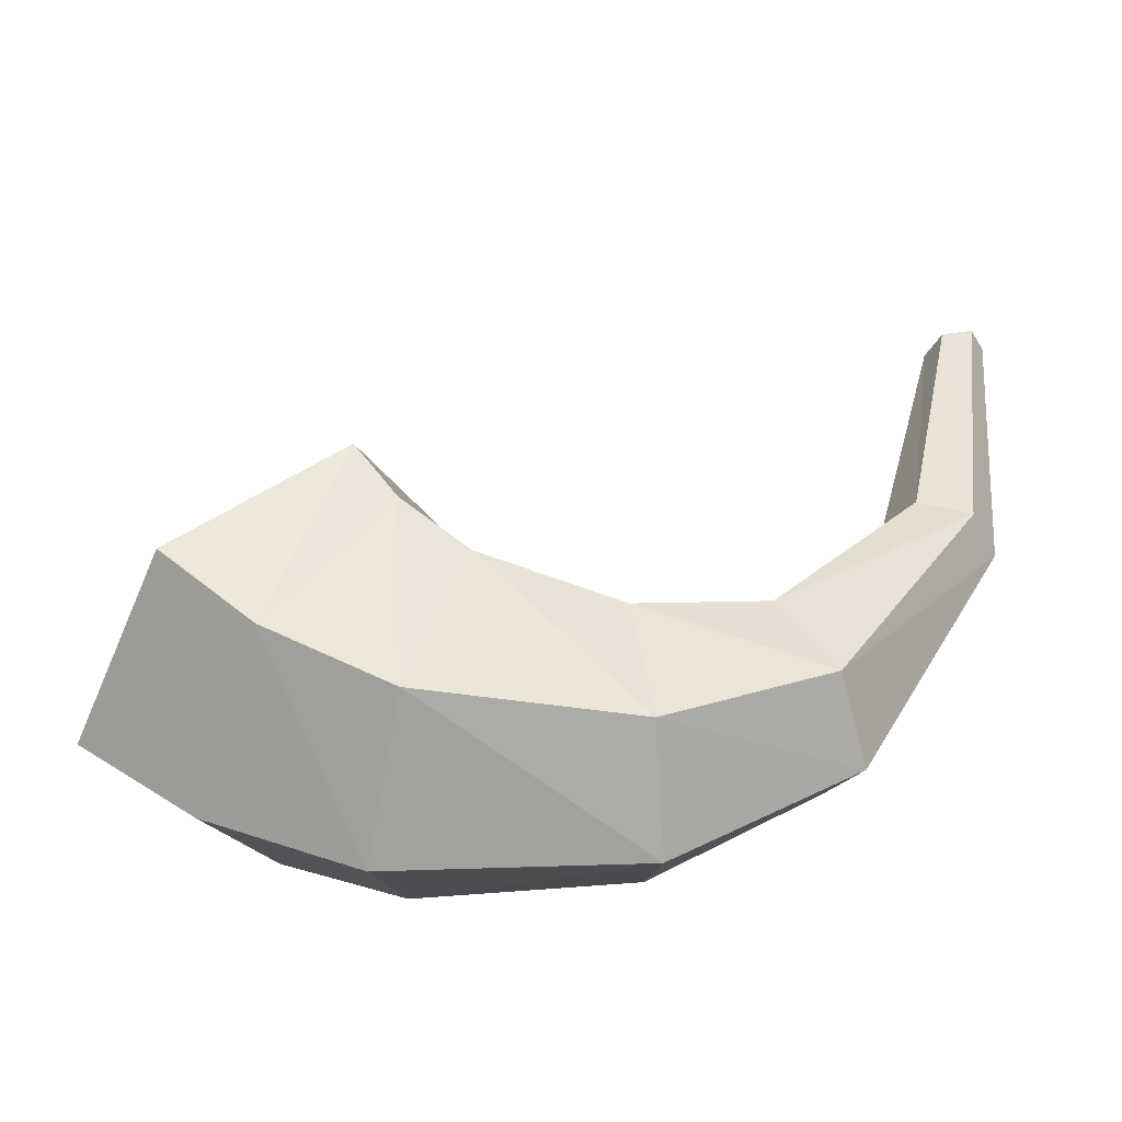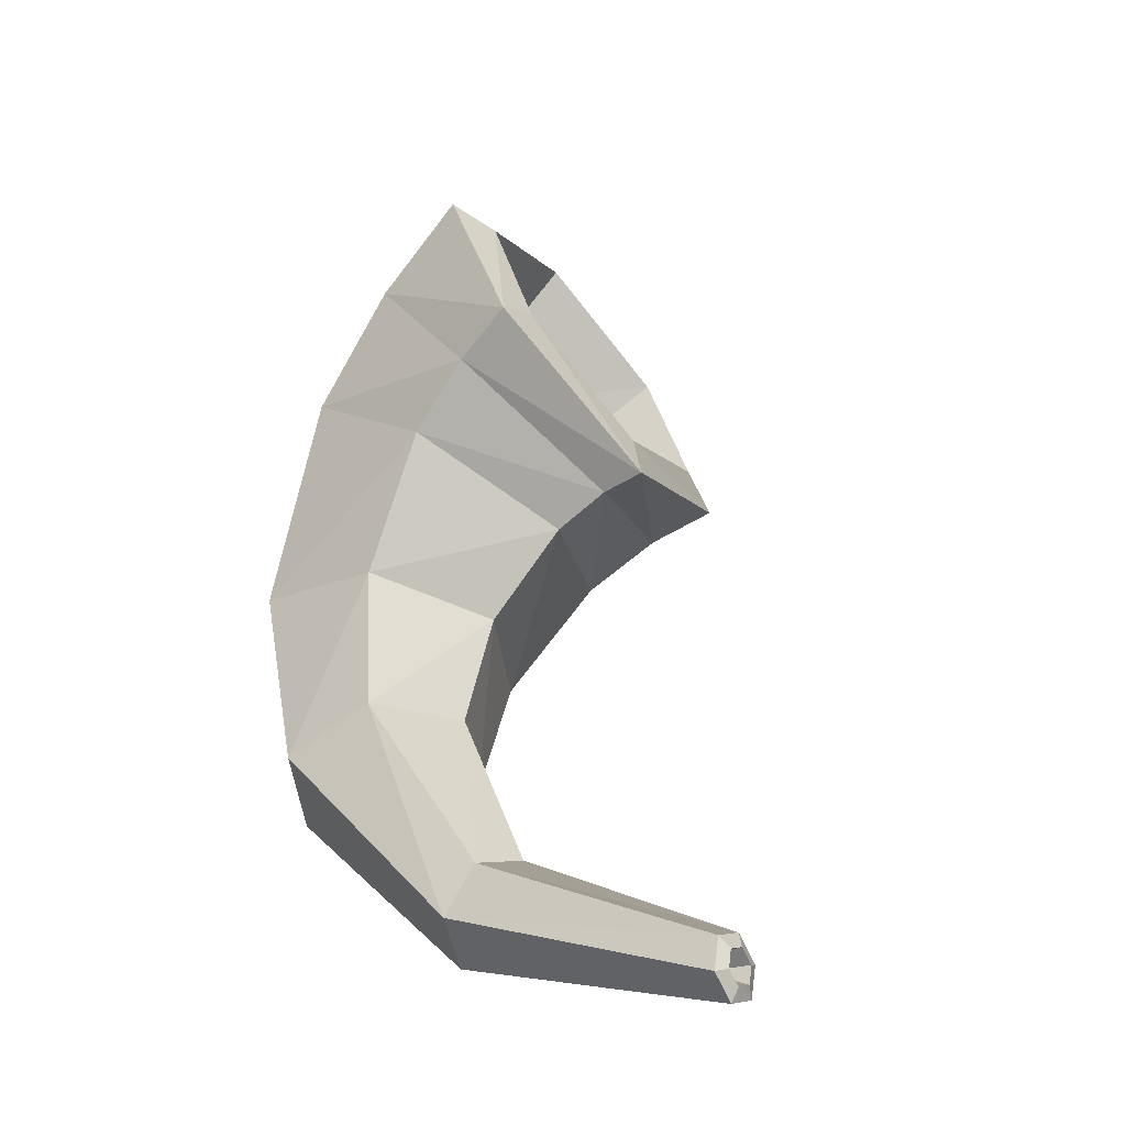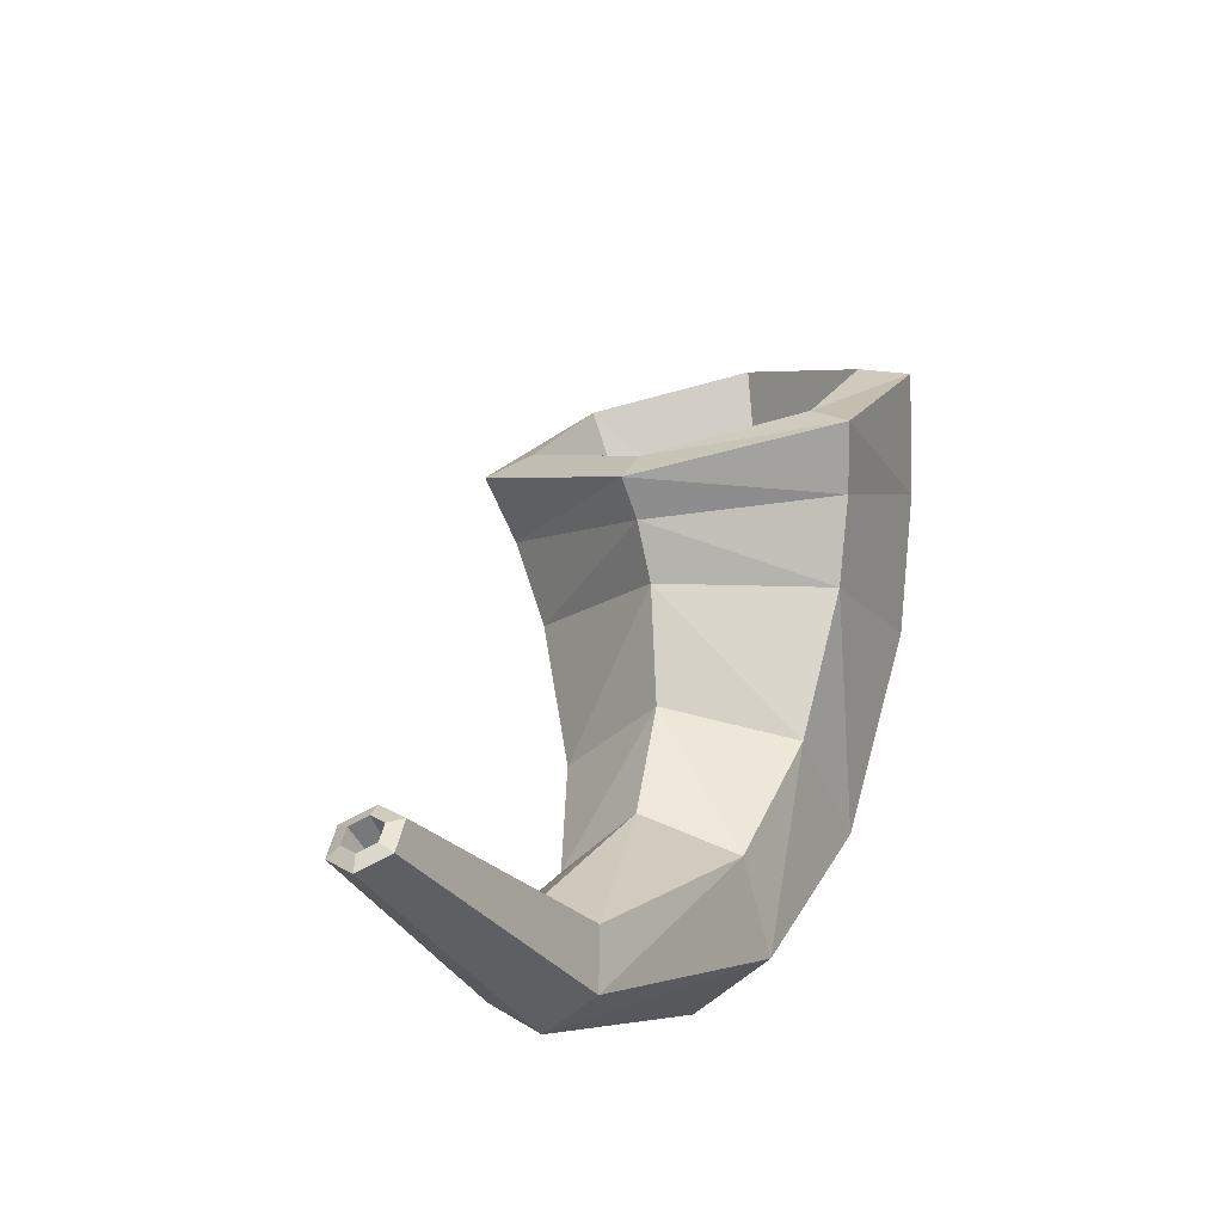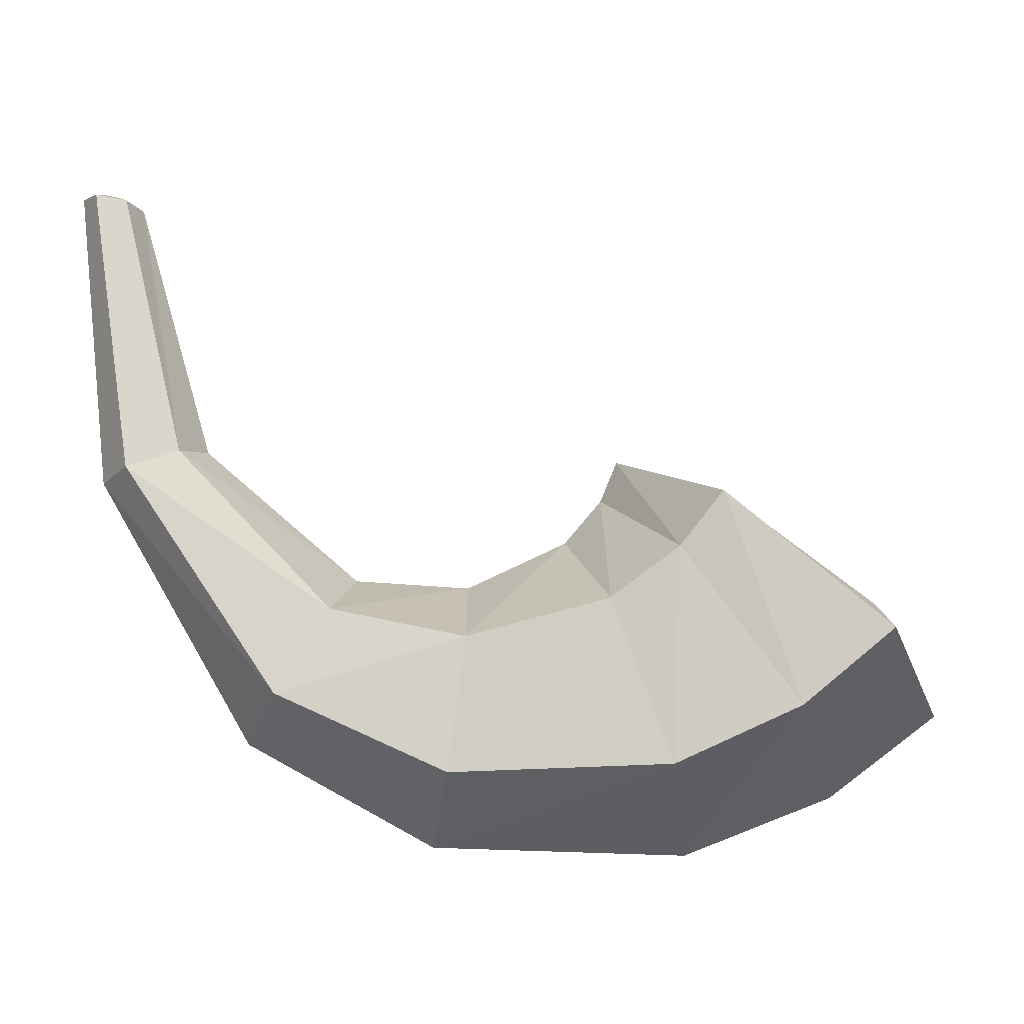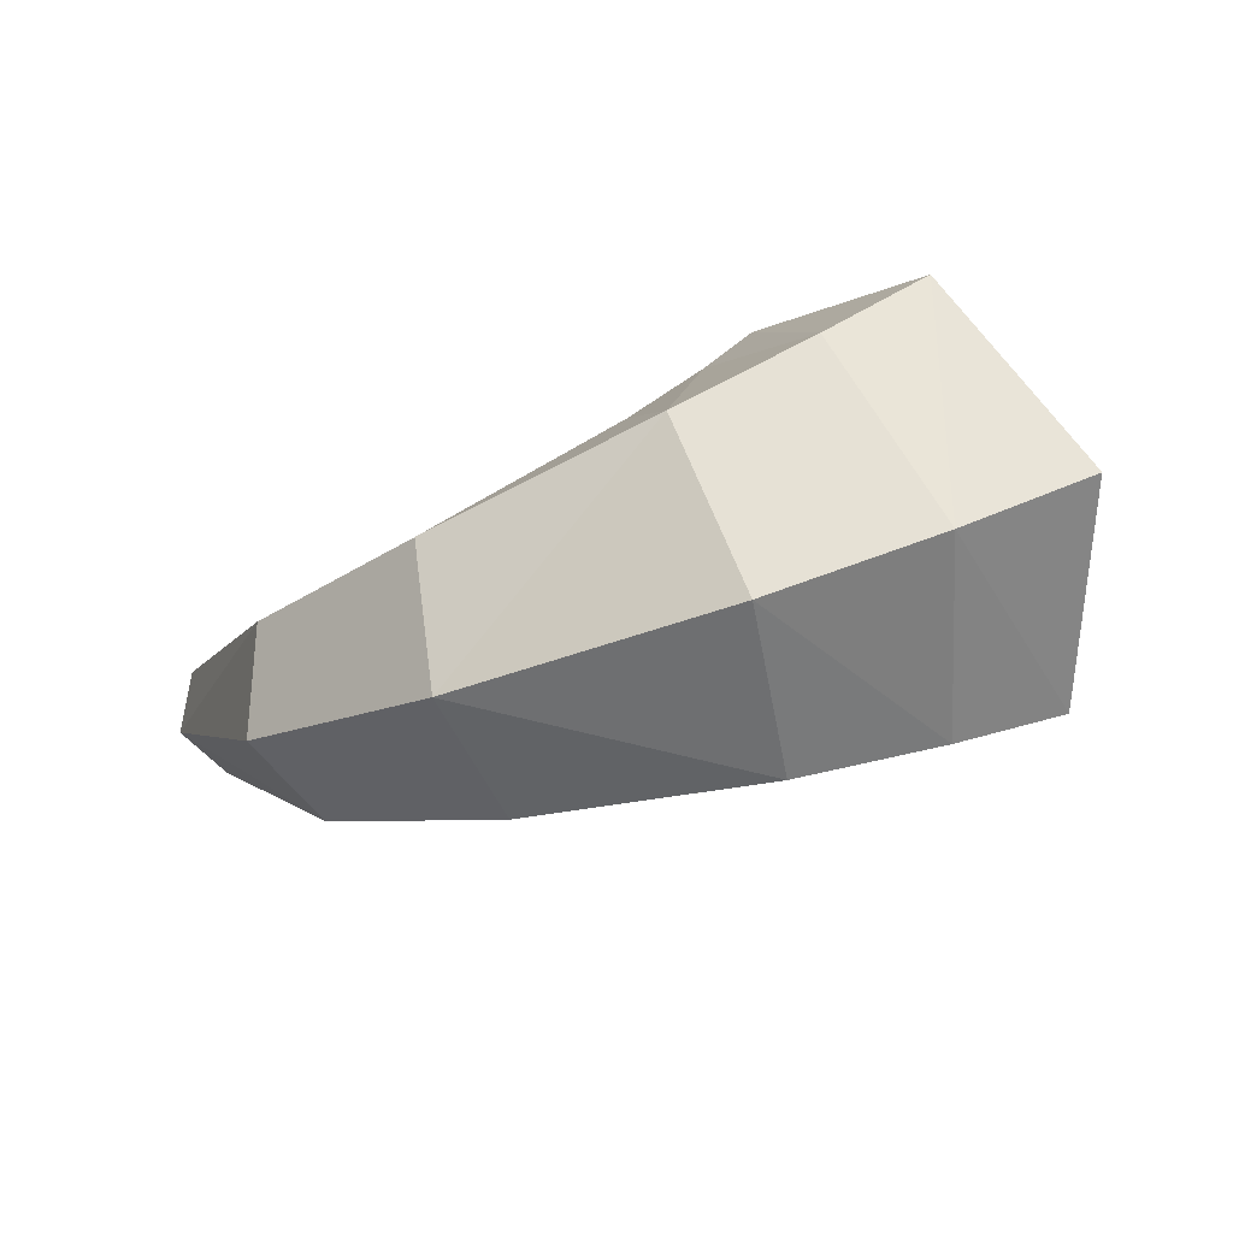
<metadata>
{"format":"obj","ext":"obj","renderer":"f3d","projection":"perspective","resolution":1024,"background":"white","views":[{"elev":-67.8,"azim":37.0,"up":"+Y"},{"elev":21.4,"azim":112.1,"up":"+Z"},{"elev":56.9,"azim":135.7,"up":"+Y"},{"elev":12.3,"azim":-146.3,"up":"+Y"},{"elev":-59.7,"azim":-121.8,"up":"+Y"}]}
</metadata>
<code>
g trinketHorn1
v -0.4011 -0.08286 0.1196
v -0.508 0.01999 0.2079
v -0.5722 -0.3878 0.08502
v -0.508 0.01999 0.2079
v -0.768 -0.2754 0.2487
v -0.5722 -0.3878 0.08502
v -0.5722 -0.3878 0.08502
v -0.768 -0.2754 0.2487
v -0.485 -0.662 0.2867
v -0.768 -0.2754 0.2487
v -0.7035 -0.5602 0.5157
v -0.485 -0.662 0.2867
v -0.2267 -0.6313 0.5229
v -0.485 -0.662 0.2867
v -0.379 -0.5496 0.7417
v -0.485 -0.662 0.2867
v -0.7035 -0.5602 0.5157
v -0.379 -0.5496 0.7417
v -0.05561 -0.3264 0.5575
v -0.2267 -0.6313 0.5229
v -0.119 -0.2542 0.7009
v -0.2267 -0.6313 0.5229
v -0.379 -0.5496 0.7417
v -0.119 -0.2542 0.7009
v -0.1428 -0.05216 0.3558
v -0.05561 -0.3264 0.5575
v -0.1834 0.03058 0.4339
v -0.05561 -0.3264 0.5575
v -0.119 -0.2542 0.7009
v -0.1834 0.03058 0.4339
v -0.1428 -0.05216 0.3558
v -0.1834 0.03058 0.4339
v -0.4011 -0.08286 0.1196
v -0.1834 0.03058 0.4339
v -0.508 0.01999 0.2079
v -0.4011 -0.08286 0.1196
v 0.6633 0.3582 -0.08072
v 0.7803 0.5521 -0.03633
v 0.7579 0.5548 -0.04599
v 0.6846 0.3506 -0.07295
v 0.7803 0.5521 -0.03633
v 0.6633 0.3582 -0.08072
v 0.6868 0.3416 -0.05088
v 0.7803 0.5521 -0.03633
v 0.6846 0.3506 -0.07295
v 0.7814 0.5382 -0.01615
v 0.7803 0.5521 -0.03633
v 0.6868 0.3416 -0.05088
v 0.7601 0.5458 -0.02392
v 0.7803 0.5521 -0.03633
v 0.7814 0.5382 -0.01615
v 0.7579 0.5548 -0.04599
v 0.7803 0.5521 -0.03633
v 0.7601 0.5458 -0.02392
v -0.4549 -0.1139 0.2692
v -0.3779 -0.3213 0.3917
v -0.6066 -0.3098 0.2799
v -0.6066 -0.3098 0.2799
v -0.3779 -0.3213 0.3917
v -0.5605 -0.4937 0.4399
v -0.5605 -0.4937 0.4399
v -0.3779 -0.3213 0.3917
v -0.3628 -0.4817 0.589
v -0.3628 -0.4817 0.589
v -0.3779 -0.3213 0.3917
v -0.211 -0.2858 0.5783
v -0.211 -0.2858 0.5783
v -0.3779 -0.3213 0.3917
v -0.2571 -0.1019 0.4184
v -0.2571 -0.1019 0.4184
v -0.3779 -0.3213 0.3917
v -0.4549 -0.1139 0.2692
v -0.1529 -0.1662 -0.02962
v -0.4011 -0.08286 0.1196
v -0.1858 -0.4143 -0.1416
v -0.4011 -0.08286 0.1196
v -0.5722 -0.3878 0.08502
v -0.1858 -0.4143 -0.1416
v -0.1858 -0.4143 -0.1416
v -0.5722 -0.3878 0.08502
v -0.06745 -0.6333 -0.0268
v -0.5722 -0.3878 0.08502
v -0.485 -0.662 0.2867
v -0.06745 -0.6333 -0.0268
v 0.08379 -0.6043 0.2
v -0.06745 -0.6333 -0.0268
v -0.2267 -0.6313 0.5229
v -0.06745 -0.6333 -0.0268
v -0.485 -0.662 0.2867
v -0.2267 -0.6313 0.5229
v 0.1167 -0.3562 0.312
v 0.08379 -0.6043 0.2
v -0.05561 -0.3264 0.5575
v 0.08379 -0.6043 0.2
v -0.2267 -0.6313 0.5229
v -0.05561 -0.3264 0.5575
v -0.001632 -0.1372 0.1972
v 0.1167 -0.3562 0.312
v -0.1428 -0.05216 0.3558
v 0.1167 -0.3562 0.312
v -0.05561 -0.3264 0.5575
v -0.1428 -0.05216 0.3558
v -0.001632 -0.1372 0.1972
v -0.1428 -0.05216 0.3558
v -0.1529 -0.1662 -0.02962
v -0.1428 -0.05216 0.3558
v -0.4011 -0.08286 0.1196
v -0.1529 -0.1662 -0.02962
v 0.4834 0.1648 -0.1554
v 0.1111 -0.1255 -0.1316
v 0.5619 0.1358 -0.2334
v 0.1111 -0.1255 -0.1316
v 0.1593 -0.2807 -0.256
v 0.5619 0.1358 -0.2334
v 0.5619 0.1358 -0.2334
v 0.1593 -0.2807 -0.256
v 0.6575 0.08159 -0.2012
v 0.1593 -0.2807 -0.256
v 0.284 -0.4293 -0.1906
v 0.6575 0.08159 -0.2012
v 0.6745 0.05642 -0.09077
v 0.6575 0.08159 -0.2012
v 0.3605 -0.4226 -0.0008931
v 0.6575 0.08159 -0.2012
v 0.284 -0.4293 -0.1906
v 0.3605 -0.4226 -0.0008931
v 0.596 0.08545 -0.01265
v 0.6745 0.05642 -0.09077
v 0.3124 -0.2673 0.1234
v 0.6745 0.05642 -0.09077
v 0.3605 -0.4226 -0.0008931
v 0.3124 -0.2673 0.1234
v 0.5004 0.1396 -0.04493
v 0.596 0.08545 -0.01265
v 0.1877 -0.1187 0.05808
v 0.596 0.08545 -0.01265
v 0.3124 -0.2673 0.1234
v 0.1877 -0.1187 0.05808
v 0.5004 0.1396 -0.04493
v 0.1877 -0.1187 0.05808
v 0.4834 0.1648 -0.1554
v 0.1877 -0.1187 0.05808
v 0.1111 -0.1255 -0.1316
v 0.4834 0.1648 -0.1554
v 0.1111 -0.1255 -0.1316
v -0.1529 -0.1662 -0.02962
v 0.1593 -0.2807 -0.256
v -0.1529 -0.1662 -0.02962
v -0.1858 -0.4143 -0.1416
v 0.1593 -0.2807 -0.256
v 0.1593 -0.2807 -0.256
v -0.1858 -0.4143 -0.1416
v 0.284 -0.4293 -0.1906
v -0.1858 -0.4143 -0.1416
v -0.06745 -0.6333 -0.0268
v 0.284 -0.4293 -0.1906
v 0.3605 -0.4226 -0.0008931
v 0.284 -0.4293 -0.1906
v 0.08379 -0.6043 0.2
v 0.284 -0.4293 -0.1906
v -0.06745 -0.6333 -0.0268
v 0.08379 -0.6043 0.2
v 0.3124 -0.2673 0.1234
v 0.3605 -0.4226 -0.0008931
v 0.1167 -0.3562 0.312
v 0.3605 -0.4226 -0.0008931
v 0.08379 -0.6043 0.2
v 0.1167 -0.3562 0.312
v 0.1877 -0.1187 0.05808
v 0.3124 -0.2673 0.1234
v -0.001632 -0.1372 0.1972
v 0.3124 -0.2673 0.1234
v 0.1167 -0.3562 0.312
v -0.001632 -0.1372 0.1972
v 0.1877 -0.1187 0.05808
v -0.001632 -0.1372 0.1972
v 0.1111 -0.1255 -0.1316
v -0.001632 -0.1372 0.1972
v -0.1529 -0.1662 -0.02962
v 0.1111 -0.1255 -0.1316
v 0.7888 0.6742 -0.05425
v 0.735 0.6618 -0.01868
v 0.5619 0.1358 -0.2334
v 0.735 0.6618 -0.01868
v 0.4834 0.1648 -0.1554
v 0.5619 0.1358 -0.2334
v 0.848 0.6577 -0.03109
v 0.7888 0.6742 -0.05425
v 0.6575 0.08159 -0.2012
v 0.7888 0.6742 -0.05425
v 0.5619 0.1358 -0.2334
v 0.6575 0.08159 -0.2012
v 0.848 0.6577 -0.03109
v 0.6575 0.08159 -0.2012
v 0.8534 0.6287 0.02762
v 0.6575 0.08159 -0.2012
v 0.6745 0.05642 -0.09077
v 0.8534 0.6287 0.02762
v 0.8534 0.6287 0.02762
v 0.6745 0.05642 -0.09077
v 0.7996 0.6163 0.06319
v 0.6745 0.05642 -0.09077
v 0.596 0.08545 -0.01265
v 0.7996 0.6163 0.06319
v 0.7996 0.6163 0.06319
v 0.596 0.08545 -0.01265
v 0.7404 0.6329 0.04005
v 0.596 0.08545 -0.01265
v 0.5004 0.1396 -0.04493
v 0.7404 0.6329 0.04005
v 0.735 0.6618 -0.01868
v 0.7404 0.6329 0.04005
v 0.4834 0.1648 -0.1554
v 0.7404 0.6329 0.04005
v 0.5004 0.1396 -0.04493
v 0.4834 0.1648 -0.1554
v -0.379 -0.5496 0.7417
v -0.7035 -0.5602 0.5157
v -0.471 -0.4291 0.926
v -0.7035 -0.5602 0.5157
v -0.8476 -0.4081 0.714
v -0.471 -0.4291 0.926
v -0.768 -0.2754 0.2487
v -0.8964 -0.1292 0.3868
v -0.7035 -0.5602 0.5157
v -0.8964 -0.1292 0.3868
v -0.8476 -0.4081 0.714
v -0.7035 -0.5602 0.5157
v -0.508 0.01999 0.2079
v -0.5686 0.1287 0.2716
v -0.768 -0.2754 0.2487
v -0.5686 0.1287 0.2716
v -0.8964 -0.1292 0.3868
v -0.768 -0.2754 0.2487
v -0.1834 0.03058 0.4339
v -0.1921 0.1077 0.4836
v -0.508 0.01999 0.2079
v -0.1921 0.1077 0.4836
v -0.5686 0.1287 0.2716
v -0.508 0.01999 0.2079
v -0.1834 0.03058 0.4339
v -0.119 -0.2542 0.7009
v -0.1921 0.1077 0.4836
v -0.119 -0.2542 0.7009
v -0.1433 -0.1712 0.8108
v -0.1921 0.1077 0.4836
v -0.119 -0.2542 0.7009
v -0.379 -0.5496 0.7417
v -0.1433 -0.1712 0.8108
v -0.379 -0.5496 0.7417
v -0.471 -0.4291 0.926
v -0.1433 -0.1712 0.8108
v -0.5686 0.1287 0.2716
v -0.564 0.07918 0.3613
v -0.8964 -0.1292 0.3868
v -0.564 0.07918 0.3613
v -0.8194 -0.1103 0.4574
v -0.8964 -0.1292 0.3868
v -0.8964 -0.1292 0.3868
v -0.8194 -0.1103 0.4574
v -0.8476 -0.4081 0.714
v -0.8194 -0.1103 0.4574
v -0.7837 -0.3202 0.7125
v -0.8476 -0.4081 0.714
v -0.8476 -0.4081 0.714
v -0.7837 -0.3202 0.7125
v -0.471 -0.4291 0.926
v -0.7837 -0.3202 0.7125
v -0.4927 -0.3406 0.8714
v -0.471 -0.4291 0.926
v -0.471 -0.4291 0.926
v -0.4927 -0.3406 0.8714
v -0.1433 -0.1712 0.8108
v -0.4927 -0.3406 0.8714
v -0.2374 -0.1511 0.7753
v -0.1433 -0.1712 0.8108
v -0.1433 -0.1712 0.8108
v -0.2374 -0.1511 0.7753
v -0.1921 0.1077 0.4836
v -0.2374 -0.1511 0.7753
v -0.273 0.05879 0.5203
v -0.1921 0.1077 0.4836
v -0.1921 0.1077 0.4836
v -0.273 0.05879 0.5203
v -0.5686 0.1287 0.2716
v -0.273 0.05879 0.5203
v -0.564 0.07918 0.3613
v -0.5686 0.1287 0.2716
v -0.8194 -0.1103 0.4574
v -0.564 0.07918 0.3613
v -0.6066 -0.3098 0.2799
v -0.564 0.07918 0.3613
v -0.4549 -0.1139 0.2692
v -0.6066 -0.3098 0.2799
v -0.7837 -0.3202 0.7125
v -0.8194 -0.1103 0.4574
v -0.5605 -0.4937 0.4399
v -0.8194 -0.1103 0.4574
v -0.6066 -0.3098 0.2799
v -0.5605 -0.4937 0.4399
v -0.7837 -0.3202 0.7125
v -0.5605 -0.4937 0.4399
v -0.4927 -0.3406 0.8714
v -0.5605 -0.4937 0.4399
v -0.3628 -0.4817 0.589
v -0.4927 -0.3406 0.8714
v -0.4927 -0.3406 0.8714
v -0.3628 -0.4817 0.589
v -0.2374 -0.1511 0.7753
v -0.3628 -0.4817 0.589
v -0.211 -0.2858 0.5783
v -0.2374 -0.1511 0.7753
v -0.2374 -0.1511 0.7753
v -0.211 -0.2858 0.5783
v -0.273 0.05879 0.5203
v -0.211 -0.2858 0.5783
v -0.2571 -0.1019 0.4184
v -0.273 0.05879 0.5203
v -0.564 0.07918 0.3613
v -0.273 0.05879 0.5203
v -0.4549 -0.1139 0.2692
v -0.273 0.05879 0.5203
v -0.2571 -0.1019 0.4184
v -0.4549 -0.1139 0.2692
v 0.7888 0.6742 -0.05425
v 0.792 0.6709 -0.02356
v 0.735 0.6618 -0.01868
v 0.762 0.6635 -0.003988
v 0.848 0.6577 -0.03109
v 0.825 0.6619 -0.01056
v 0.7888 0.6742 -0.05425
v 0.792 0.6709 -0.02356
v 0.8534 0.6287 0.02762
v 0.8279 0.6455 0.022
v 0.848 0.6577 -0.03109
v 0.825 0.6619 -0.01056
v 0.8534 0.6287 0.02762
v 0.7996 0.6163 0.06319
v 0.8279 0.6455 0.022
v 0.798 0.6382 0.04157
v 0.7404 0.6329 0.04005
v 0.765 0.6472 0.02859
v 0.7996 0.6163 0.06319
v 0.798 0.6382 0.04157
v 0.735 0.6618 -0.01868
v 0.762 0.6635 -0.003988
v 0.7404 0.6329 0.04005
v 0.765 0.6472 0.02859
v 0.6633 0.3582 -0.08072
v 0.7579 0.5548 -0.04599
v 0.792 0.6709 -0.02356
v 0.792 0.6709 -0.02356
v 0.7579 0.5548 -0.04599
v 0.762 0.6635 -0.003988
v 0.825 0.6619 -0.01056
v 0.6846 0.3506 -0.07295
v 0.792 0.6709 -0.02356
v 0.6846 0.3506 -0.07295
v 0.6633 0.3582 -0.08072
v 0.792 0.6709 -0.02356
v 0.825 0.6619 -0.01056
v 0.8279 0.6455 0.022
v 0.6846 0.3506 -0.07295
v 0.8279 0.6455 0.022
v 0.6868 0.3416 -0.05088
v 0.6846 0.3506 -0.07295
v 0.6868 0.3416 -0.05088
v 0.8279 0.6455 0.022
v 0.7814 0.5382 -0.01615
v 0.798 0.6382 0.04157
v 0.7814 0.5382 -0.01615
v 0.8279 0.6455 0.022
v 0.798 0.6382 0.04157
v 0.765 0.6472 0.02859
v 0.7814 0.5382 -0.01615
v 0.765 0.6472 0.02859
v 0.7601 0.5458 -0.02392
v 0.7814 0.5382 -0.01615
v 0.762 0.6635 -0.003988
v 0.7579 0.5548 -0.04599
v 0.765 0.6472 0.02859
v 0.7579 0.5548 -0.04599
v 0.7601 0.5458 -0.02392
v 0.765 0.6472 0.02859
g trinketHorn1_0
f 3 2 1
f 6 5 4
f 9 8 7
f 12 11 10
f 15 14 13
f 18 17 16
f 21 20 19
f 24 23 22
f 27 26 25
f 30 29 28
f 33 32 31
f 36 35 34
f 39 38 37
f 42 41 40
f 45 44 43
f 48 47 46
f 51 50 49
f 54 53 52
f 57 56 55
f 60 59 58
f 63 62 61
f 66 65 64
f 69 68 67
f 72 71 70
f 75 74 73
f 78 77 76
f 81 80 79
f 84 83 82
f 87 86 85
f 90 89 88
f 93 92 91
f 96 95 94
f 99 98 97
f 102 101 100
f 105 104 103
f 108 107 106
f 111 110 109
f 114 113 112
f 117 116 115
f 120 119 118
f 123 122 121
f 126 125 124
f 129 128 127
f 132 131 130
f 135 134 133
f 138 137 136
f 141 140 139
f 144 143 142
f 147 146 145
f 150 149 148
f 153 152 151
f 156 155 154
f 159 158 157
f 162 161 160
f 165 164 163
f 168 167 166
f 171 170 169
f 174 173 172
f 177 176 175
f 180 179 178
f 183 182 181
f 186 185 184
f 189 188 187
f 192 191 190
f 195 194 193
f 198 197 196
f 201 200 199
f 204 203 202
f 207 206 205
f 210 209 208
f 213 212 211
f 216 215 214
f 219 218 217
f 222 221 220
f 225 224 223
f 228 227 226
f 231 230 229
f 234 233 232
f 237 236 235
f 240 239 238
f 243 242 241
f 246 245 244
f 249 248 247
f 252 251 250
f 255 254 253
f 258 257 256
f 261 260 259
f 264 263 262
f 267 266 265
f 270 269 268
f 273 272 271
f 276 275 274
f 279 278 277
f 282 281 280
f 285 284 283
f 288 287 286
f 291 290 289
f 294 293 292
f 297 296 295
f 300 299 298
f 303 302 301
f 306 305 304
f 309 308 307
f 312 311 310
f 315 314 313
f 318 317 316
f 321 320 319
f 324 323 322
f 327 326 325
f 327 328 326
f 331 330 329
f 331 332 330
f 335 334 333
f 335 336 334
f 339 338 337
f 339 340 338
f 343 342 341
f 343 344 342
f 347 346 345
f 347 348 346
f 351 350 349
f 354 353 352
f 357 356 355
f 360 359 358
f 363 362 361
f 366 365 364
f 369 368 367
f 372 371 370
f 375 374 373
f 378 377 376
f 381 380 379
f 384 383 382

</code>
